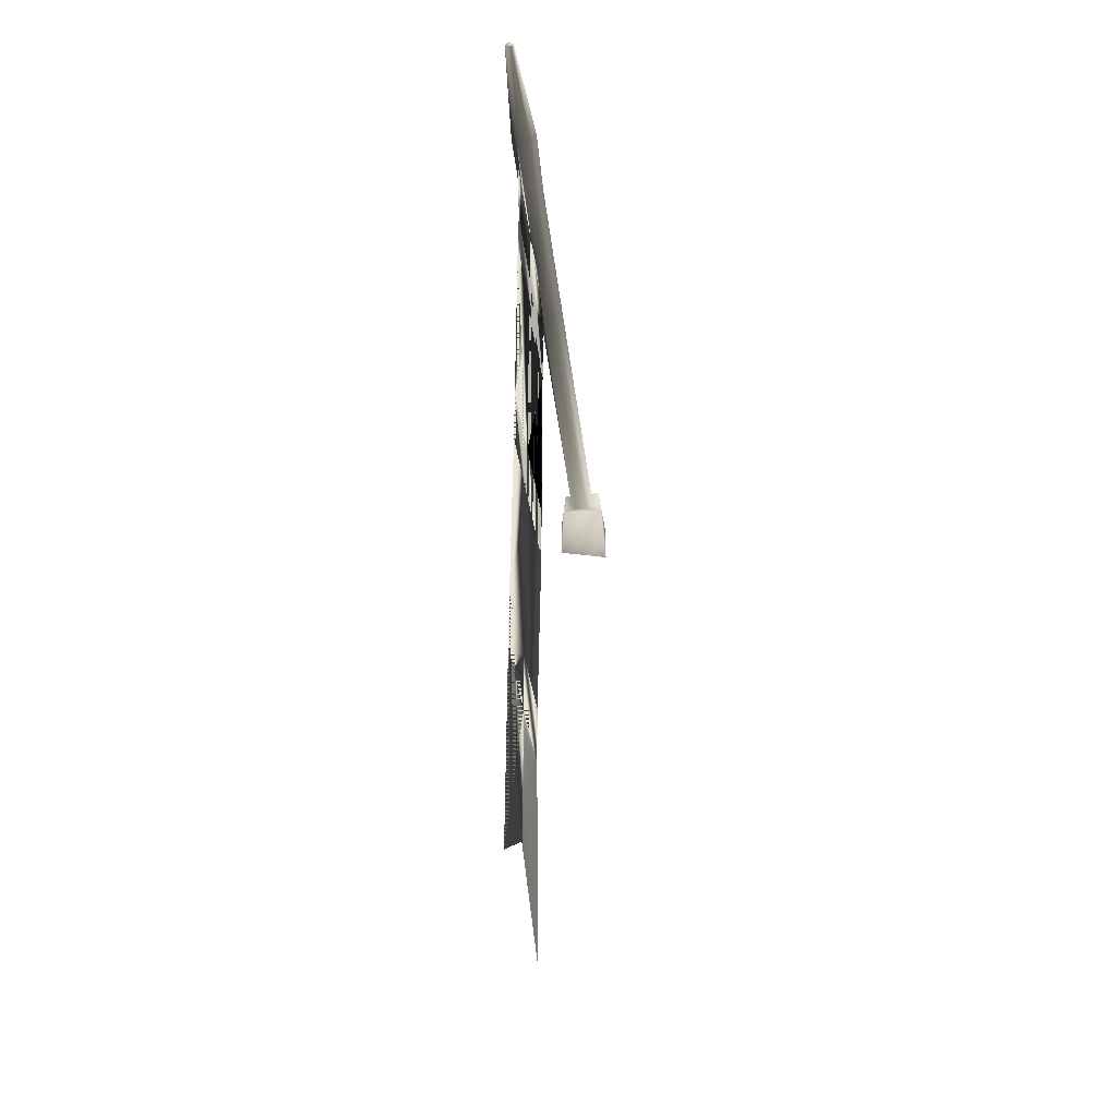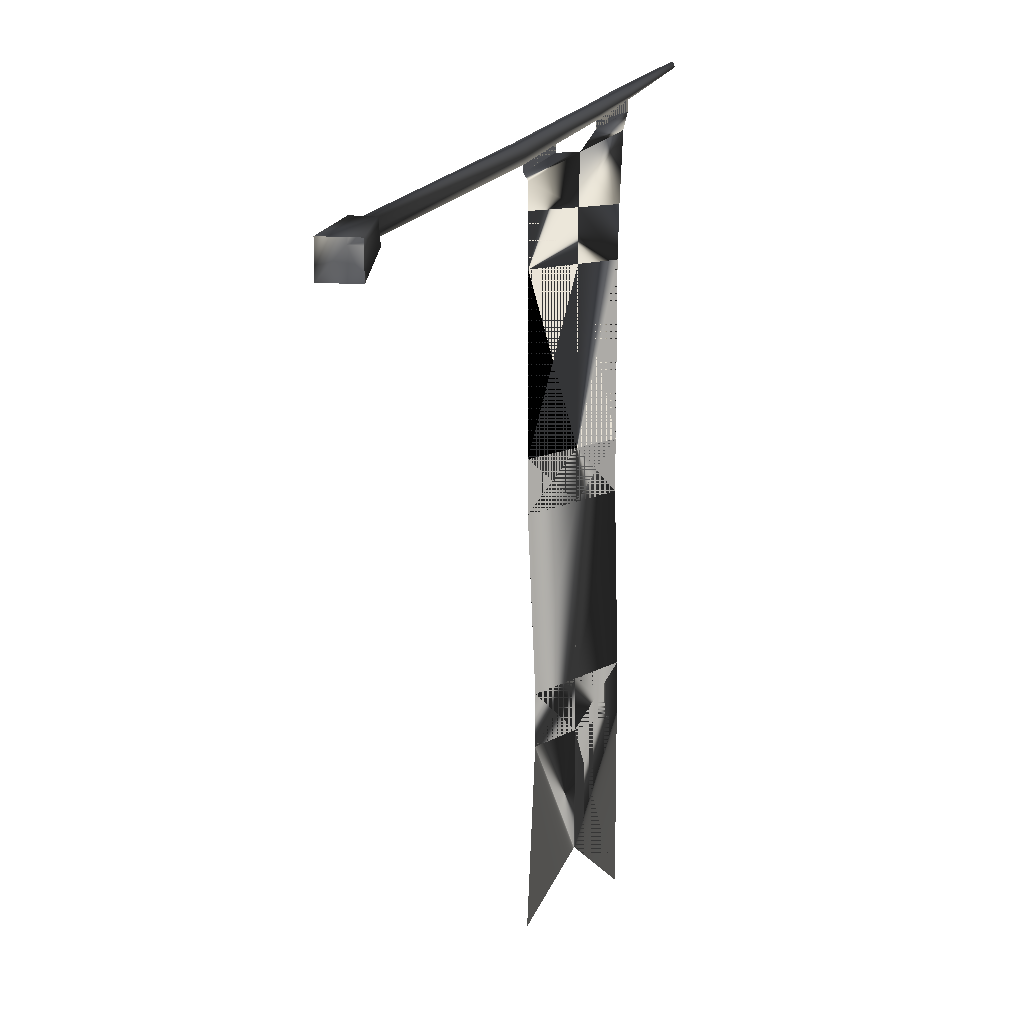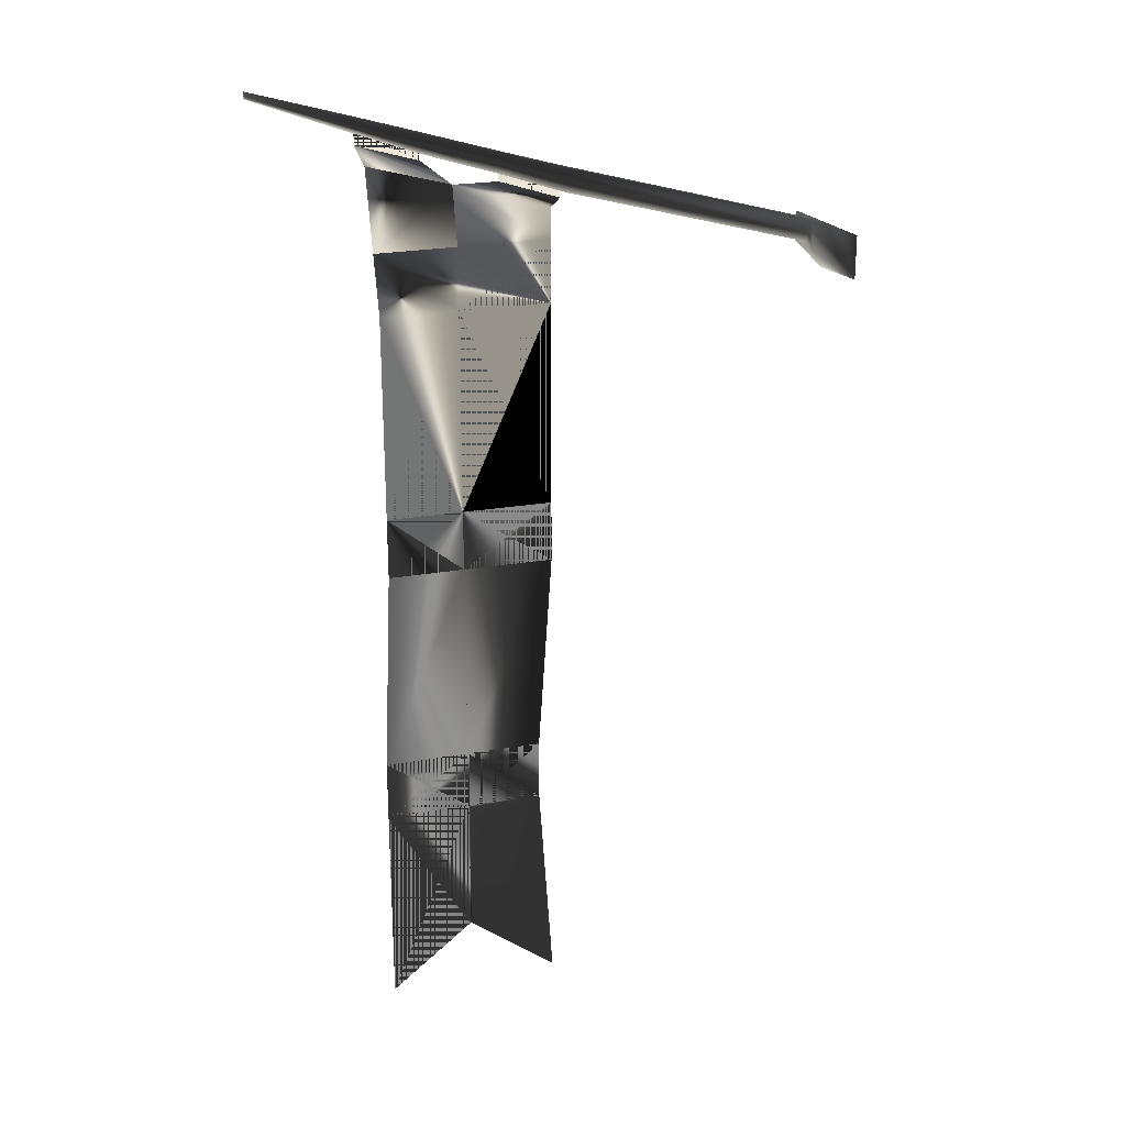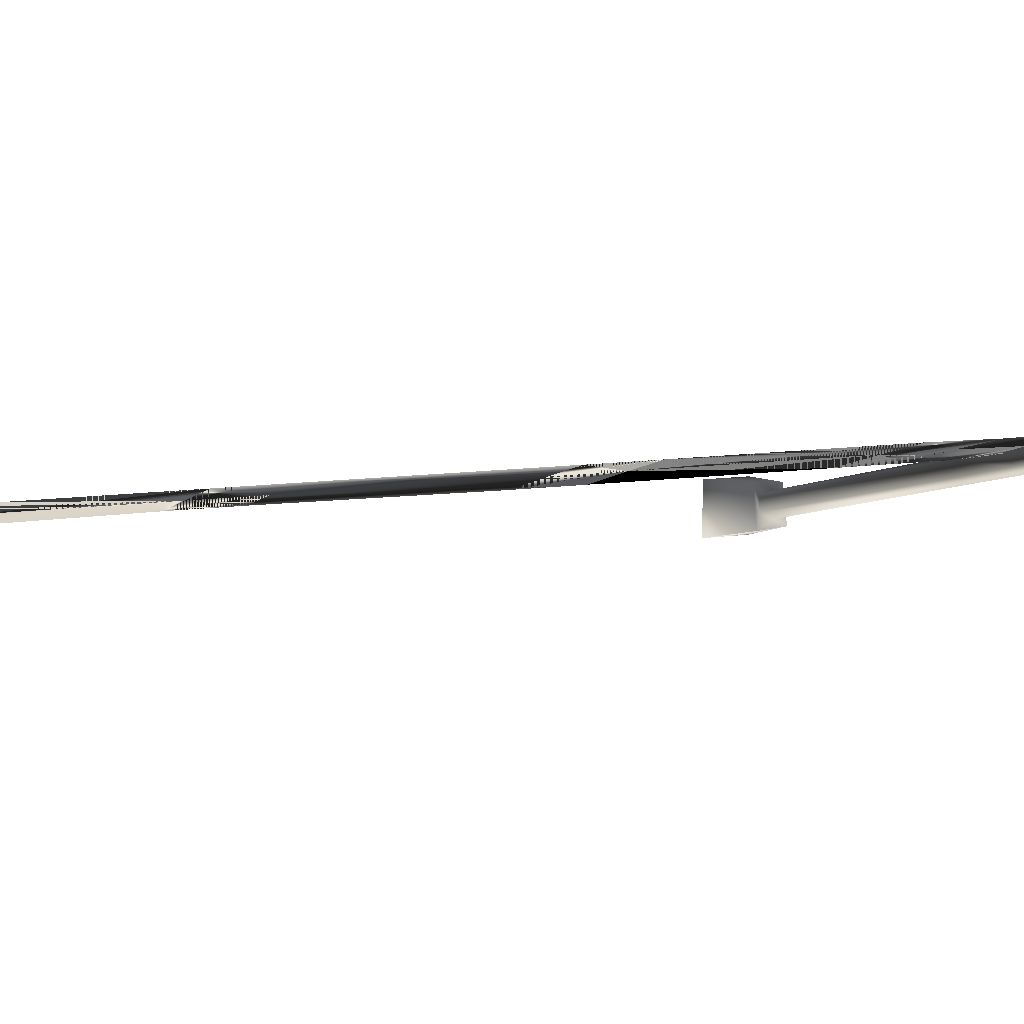
<metadata>
{"format":"obj","ext":"obj","renderer":"f3d","projection":"perspective","resolution":1024,"background":"white","views":[{"elev":-43.2,"azim":81.7,"up":"+Y"},{"elev":11.9,"azim":-69.1,"up":"+Y"},{"elev":23.9,"azim":147.0,"up":"+Y"},{"elev":11.9,"azim":71.2,"up":"+Z"}]}
</metadata>
<code>
o 3319
v -2 377 26
v 37 377 38
v 39 404 38
v -2 391 26
v 37 349 38
v -2 349 26
v 72 377 48
v 74 414 49
v 70 349 48
v 70 256 48
v 37 256 38
v -2 256 26
v 52 415 42
v 78 423 50
v 78 429 50
v 52 419 42
v 80 429 44
v 121 445 59
v 121 445 61
v 77 432 53
v 51 423 45
v 19 413 35
v 20 408 32
v 54 419 37
v 81 432 41
v 122 446 58
v 120 446 62
v 78 435 50
v 52 427 42
v 20 417 32
v -6 409 25
v -7 404 27
v -6 399 25
v -6 395 25
v 20 404 32
v 21 408 27
v 55 423 34
v 80 435 44
v 121 448 59
v 121 448 61
v 54 427 37
v 21 417 27
v -4 409 19
v -110 379 -13
v -111 379 -7
v -112 374 -5
v -111 369 -7
v -4 399 19
v 22 413 24
v 37 228 38
v -2 228 26
v 4 134 28
v 37 134 38
v 37 106 38
v 4 106 28
v 74 134 49
v 70 228 48
v 74 106 49
v 74 10 49
v 37 41 38
v -2 10 26
v -4 404 16
v -109 374 -16
v -108 380 -19
v -113 380 -2
v -113 367 -1
v -110 369 -13
v -108 367 -20
v -128 352 -26
v -128 372 -26
v -128 372 -2
v -128 352 -2
f 1 2 3
f 1 3 4
f 1 4 2
f 1 2 5
f 1 5 6
f 1 6 2
f 2 6 5
f 2 5 7
f 2 7 8
f 2 8 3
f 2 3 7
f 2 7 9
f 2 9 5
f 5 9 10
f 5 10 11
f 5 11 6
f 5 6 12
f 5 12 11
f 5 11 9
f 5 9 7
f 7 3 8
f 8 3 13
f 8 13 14
f 8 14 3
f 3 14 13
f 13 14 15
f 13 15 16
f 13 16 14
f 14 16 15
f 15 16 17
f 15 17 18
f 15 18 19
f 15 19 20
f 15 20 21
f 15 21 16
f 16 21 22
f 16 22 23
f 16 23 24
f 16 24 17
f 17 24 25
f 17 25 26
f 17 26 18
f 18 26 19
f 19 26 27
f 19 27 20
f 20 27 28
f 20 28 29
f 20 29 21
f 21 29 30
f 21 30 22
f 22 30 31
f 22 31 32
f 22 32 23
f 23 32 33
f 23 33 34
f 23 34 35
f 23 35 33
f 23 33 36
f 23 36 24
f 24 36 37
f 24 37 25
f 25 37 38
f 25 38 39
f 25 39 26
f 26 39 40
f 26 40 27
f 27 40 28
f 28 40 38
f 28 38 41
f 28 41 29
f 29 41 42
f 29 42 30
f 30 42 43
f 30 43 31
f 31 43 44
f 31 44 45
f 31 45 32
f 32 45 46
f 32 46 33
f 33 46 47
f 33 47 48
f 33 48 36
f 36 48 49
f 36 49 37
f 37 49 41
f 37 41 38
f 4 3 2
f 3 4 34
f 3 34 35
f 3 35 4
f 4 35 34
f 6 11 12
f 12 11 50
f 12 50 51
f 12 51 11
f 11 51 50
f 11 50 10
f 11 10 9
f 52 53 50
f 52 50 51
f 52 51 53
f 52 53 54
f 52 54 55
f 52 55 53
f 53 55 54
f 53 54 56
f 53 56 57
f 53 57 50
f 53 50 56
f 53 56 58
f 53 58 54
f 54 58 59
f 54 59 60
f 54 60 55
f 54 55 61
f 54 61 60
f 54 60 58
f 54 58 56
f 56 50 57
f 57 50 11
f 57 11 10
f 57 10 50
f 51 50 53
f 55 60 61
f 58 60 59
f 43 62 63
f 43 63 44
f 44 63 64
f 44 64 45
f 45 64 65
f 45 65 46
f 46 65 66
f 46 66 47
f 47 66 67
f 47 67 48
f 48 67 62
f 48 62 49
f 49 62 42
f 49 42 41
f 62 67 63
f 63 67 68
f 63 68 64
f 64 68 69
f 64 69 70
f 64 70 65
f 65 70 71
f 65 71 66
f 66 71 72
f 66 72 68
f 66 68 67
f 68 72 69
f 33 35 34
f 42 62 43
f 38 40 39

</code>
